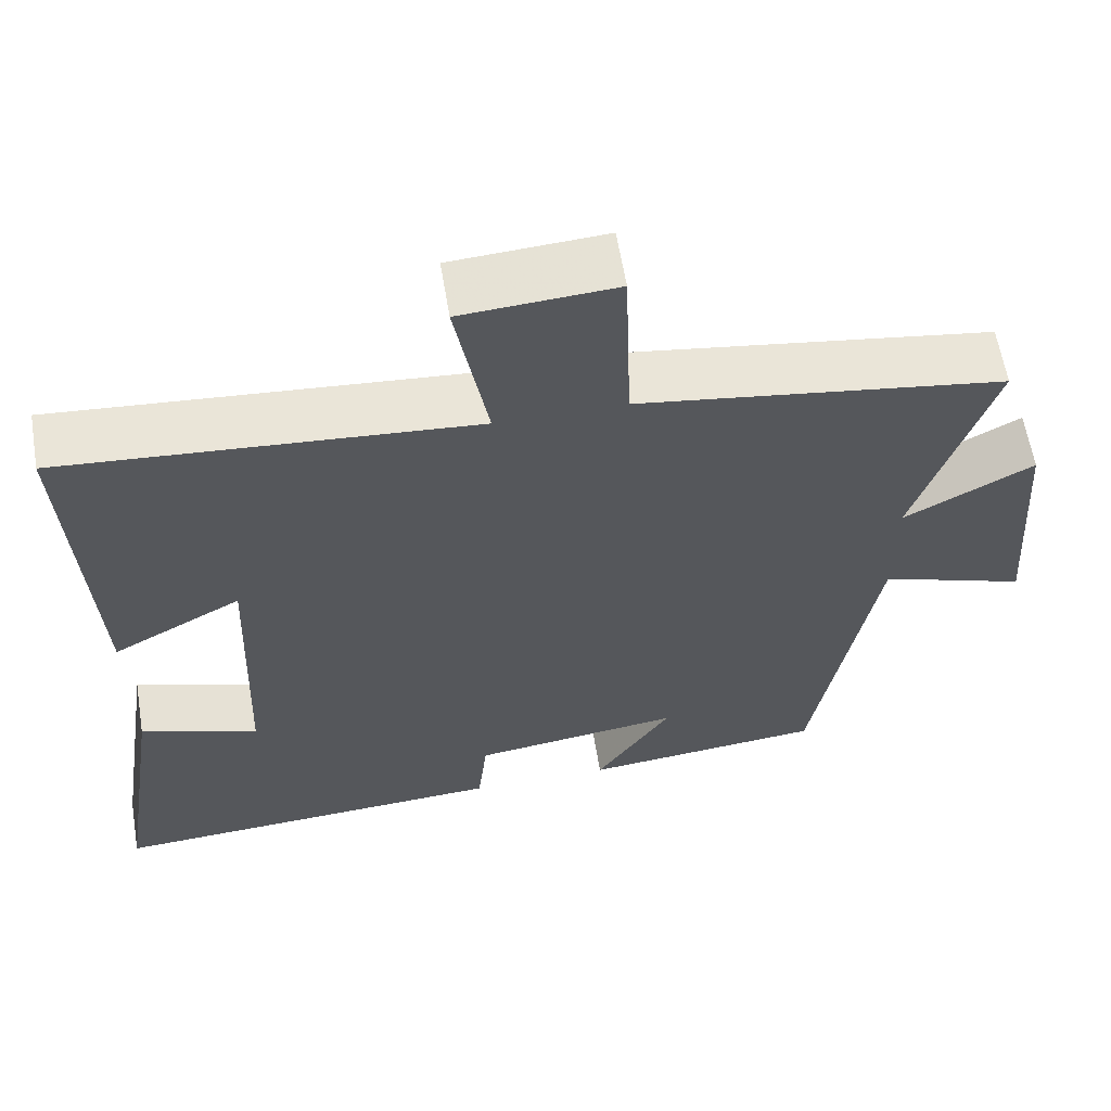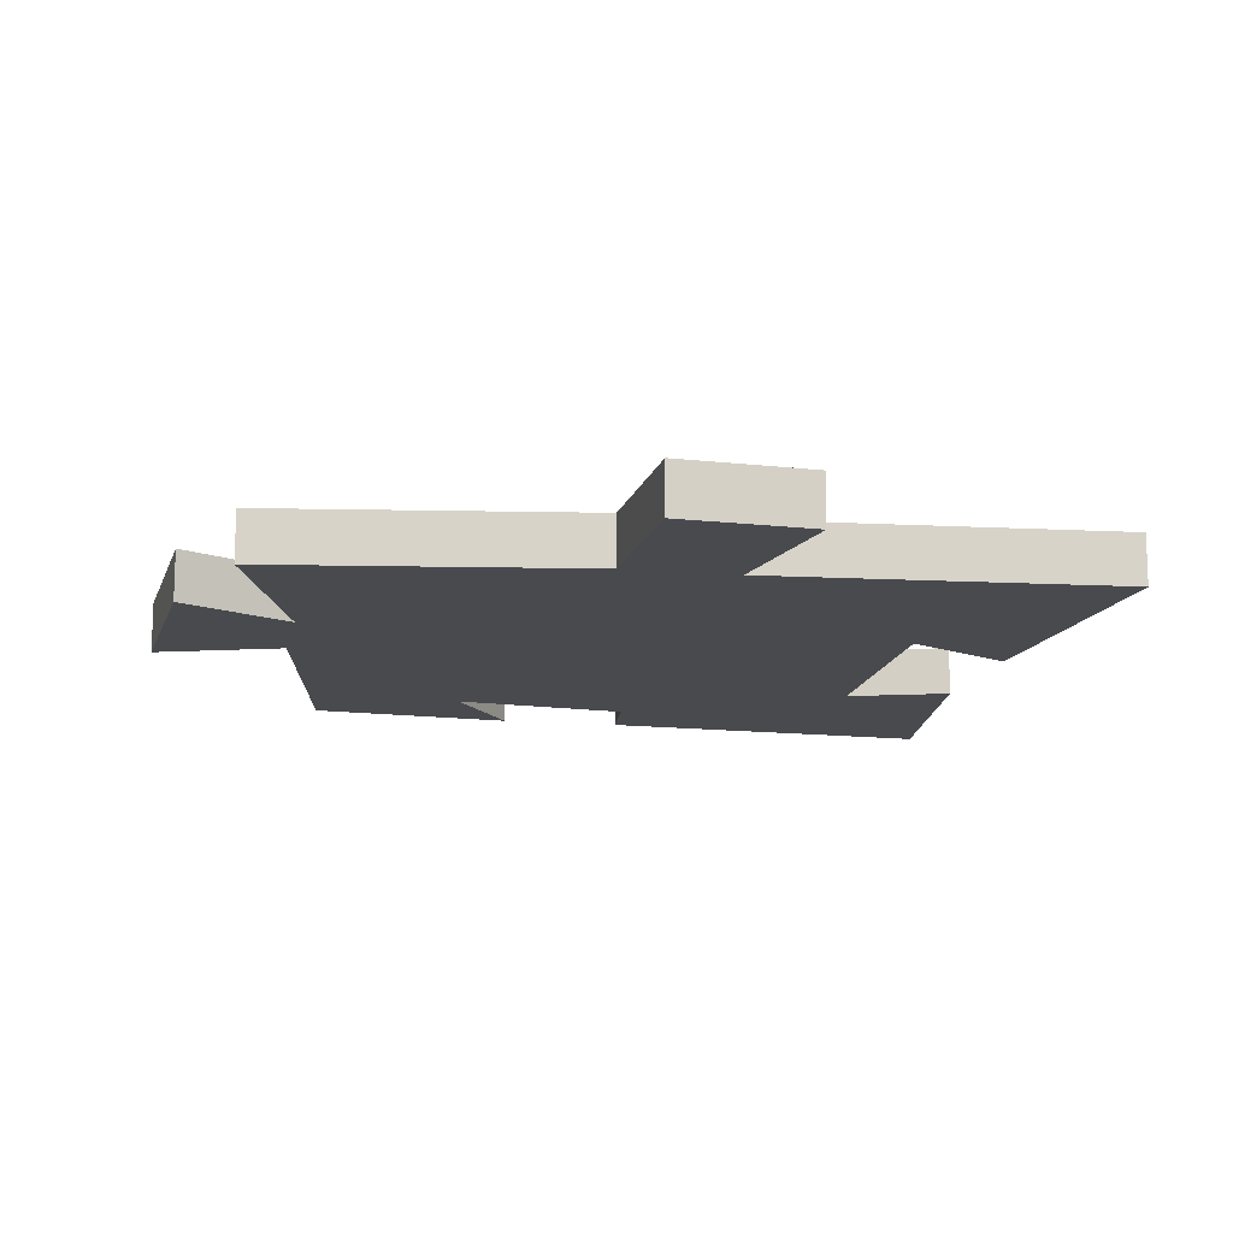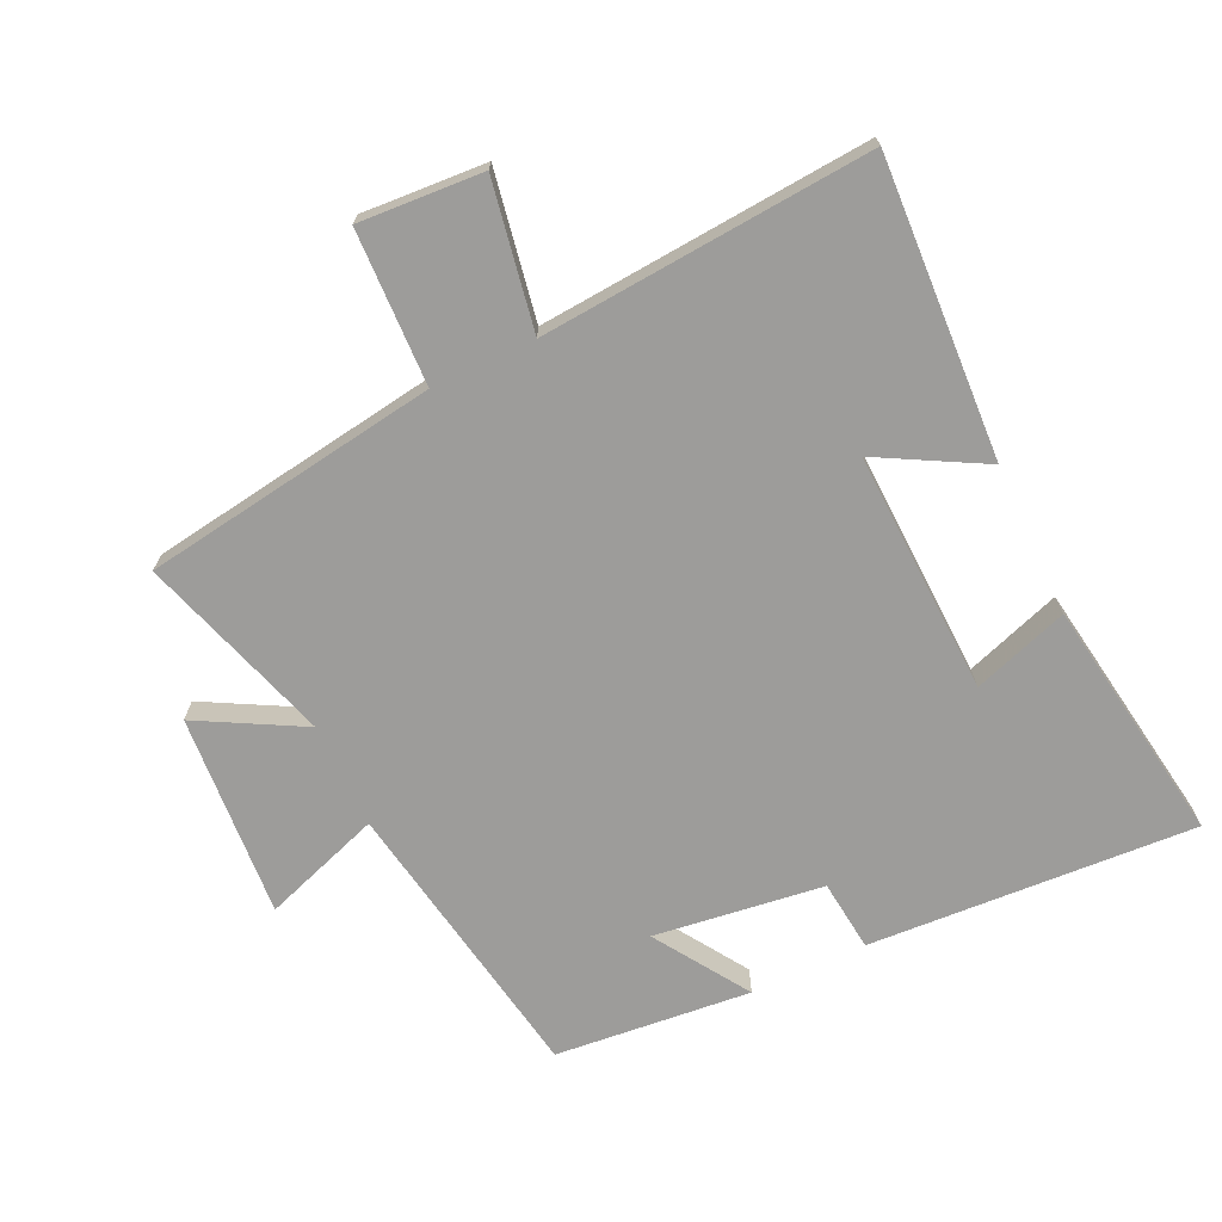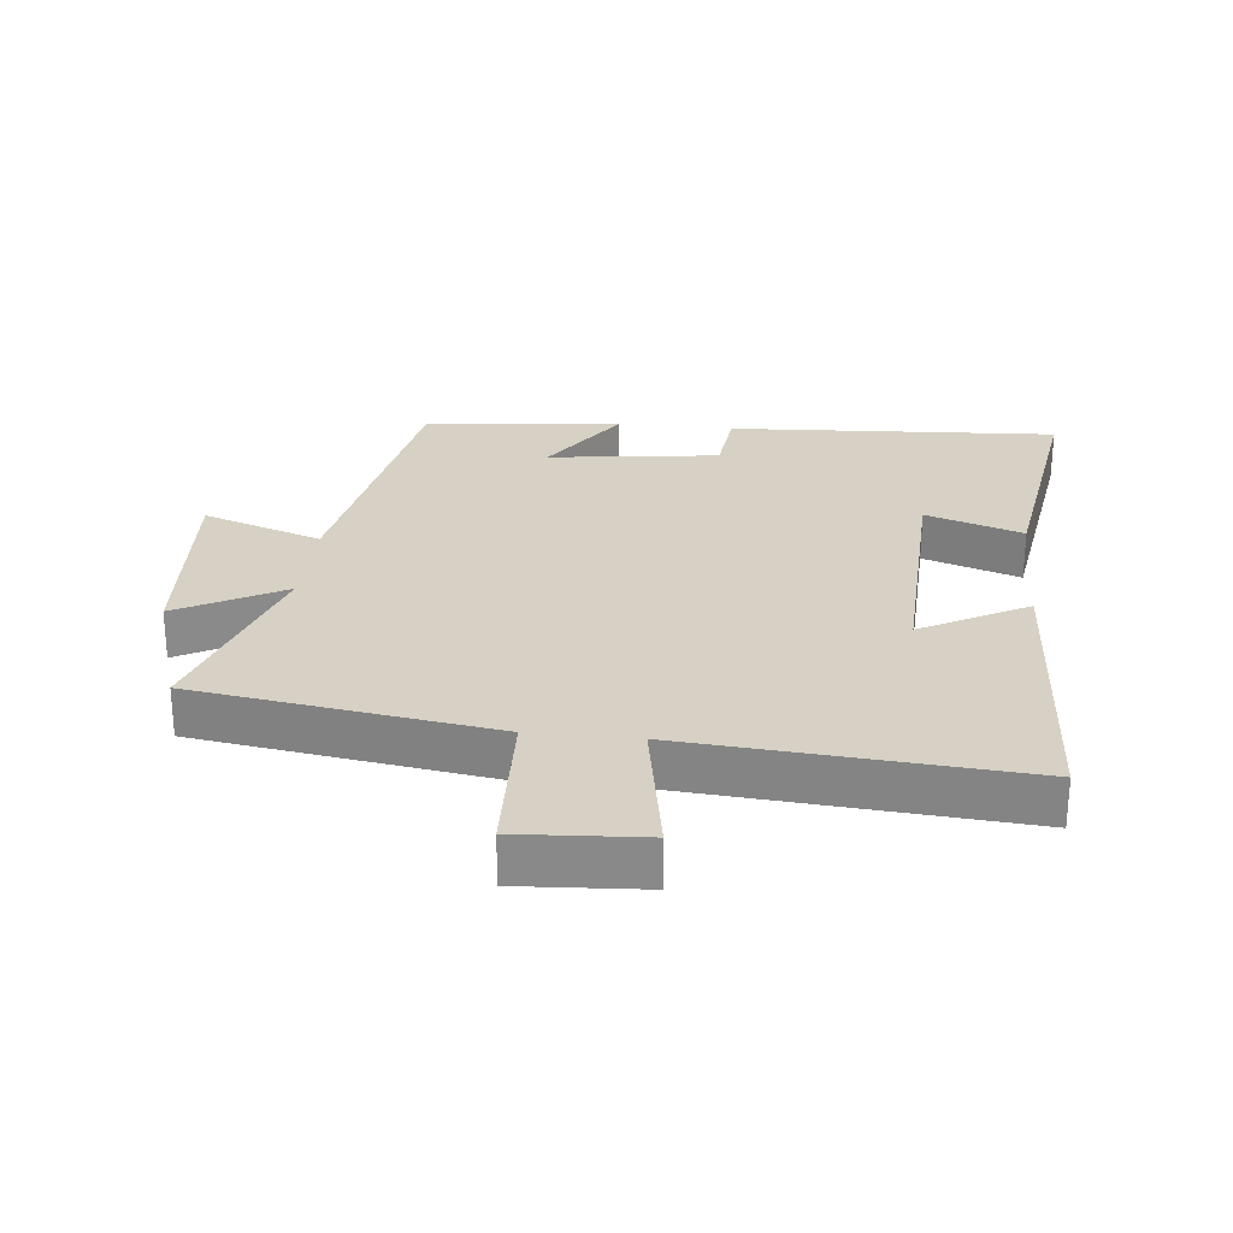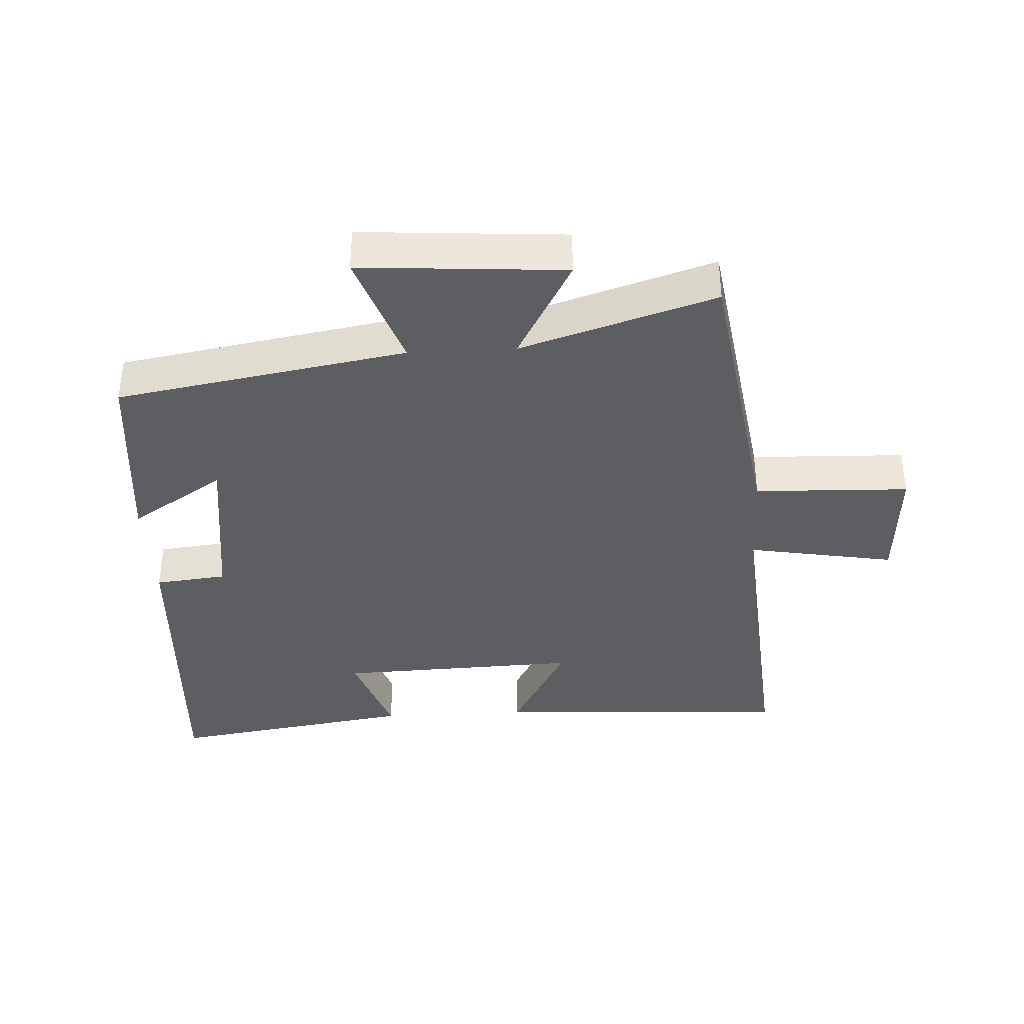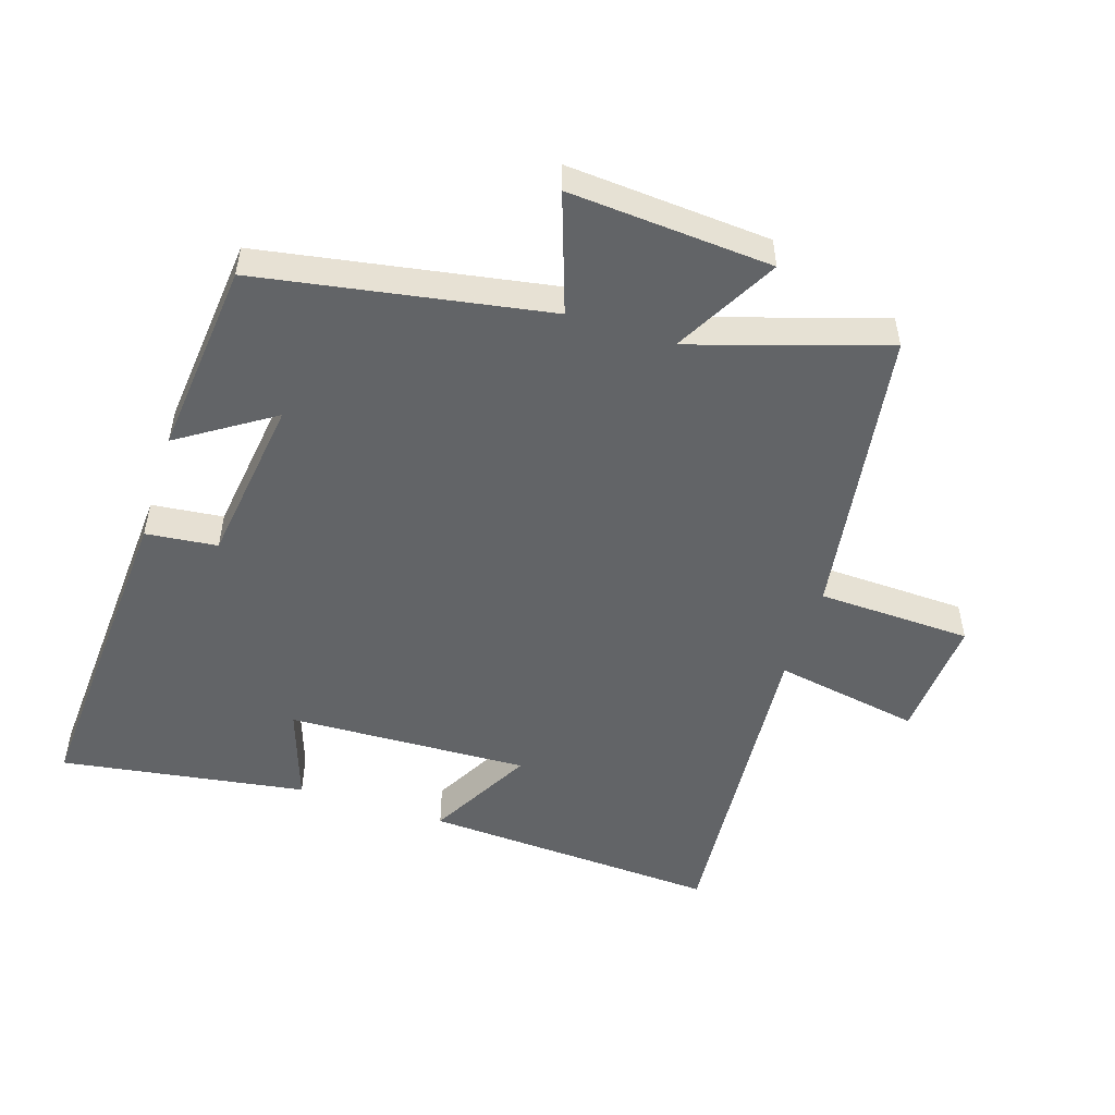
<metadata>
{"format":"obj","ext":"obj","renderer":"f3d","projection":"perspective","resolution":1024,"background":"white","views":[{"elev":61.2,"azim":170.6,"up":"+Z"},{"elev":-13.1,"azim":-11.3,"up":"+Y"},{"elev":-70.2,"azim":25.2,"up":"+Y"},{"elev":26.6,"azim":6.0,"up":"+Y"},{"elev":-37.5,"azim":-86.9,"up":"+Y"},{"elev":-51.1,"azim":-107.9,"up":"+Y"}]}
</metadata>
<code>
v 0.558 0.07 -0.529
v 0.056 0.07 -0.5
v 0.044 0.07 -0.39
v -0.216 0.07 -0.356
v -0.122 0.07 -0.5
v -0.423 0.07 -0.471
v -0.5 0.07 -0.027
v -0.682 0.07 -0.09
v -0.66 0.07 0.222
v -0.5 0.07 0.135
v -0.594 0.07 0.432
v -0.141 0.07 0.5
v -0.133 0.07 0.737
v 0.057 0.07 0.725
v 0.017 0.07 0.5
v 0.524 0.07 0.54
v 0.5 0.07 0.083
v 0.339 0.07 0.171
v 0.353 0.07 -0.201
v 0.5 0.07 -0.151
v 0.558 0 -0.529
v 0.056 0 -0.5
v 0.044 0 -0.39
v -0.216 0 -0.356
v -0.122 0 -0.5
v -0.423 0 -0.471
v -0.5 0 -0.027
v -0.682 0 -0.09
v -0.66 0 0.222
v -0.5 0 0.135
v -0.594 0 0.432
v -0.141 0 0.5
v -0.133 0 0.737
v 0.057 0 0.725
v 0.017 0 0.5
v 0.524 0 0.54
v 0.5 0 0.083
v 0.339 0 0.171
v 0.353 0 -0.201
v 0.5 0 -0.151
f 1 2 3
f 20 1 3
f 19 20 3
f 18 19 3 4
f 15 16 17 18
f 15 18 4
f 12 13 14 15
f 12 15 4
f 11 12 4
f 10 11 4
f 7 8 9 10
f 7 10 4
f 4 5 6 7
f 23 22 21
f 23 21 40
f 23 40 39
f 24 23 39 38
f 38 37 36 35
f 24 38 35
f 35 34 33 32
f 24 35 32
f 24 32 31
f 24 31 30
f 30 29 28 27
f 24 30 27
f 27 26 25 24
f 1 21 22 2
f 2 22 23 3
f 3 23 24 4
f 4 24 25 5
f 5 25 26 6
f 6 26 27 7
f 7 27 28 8
f 8 28 29 9
f 9 29 30 10
f 10 30 31 11
f 11 31 32 12
f 12 32 33 13
f 13 33 34 14
f 14 34 35 15
f 15 35 36 16
f 16 36 37 17
f 17 37 38 18
f 18 38 39 19
f 19 39 40 20
f 20 40 21 1

</code>
